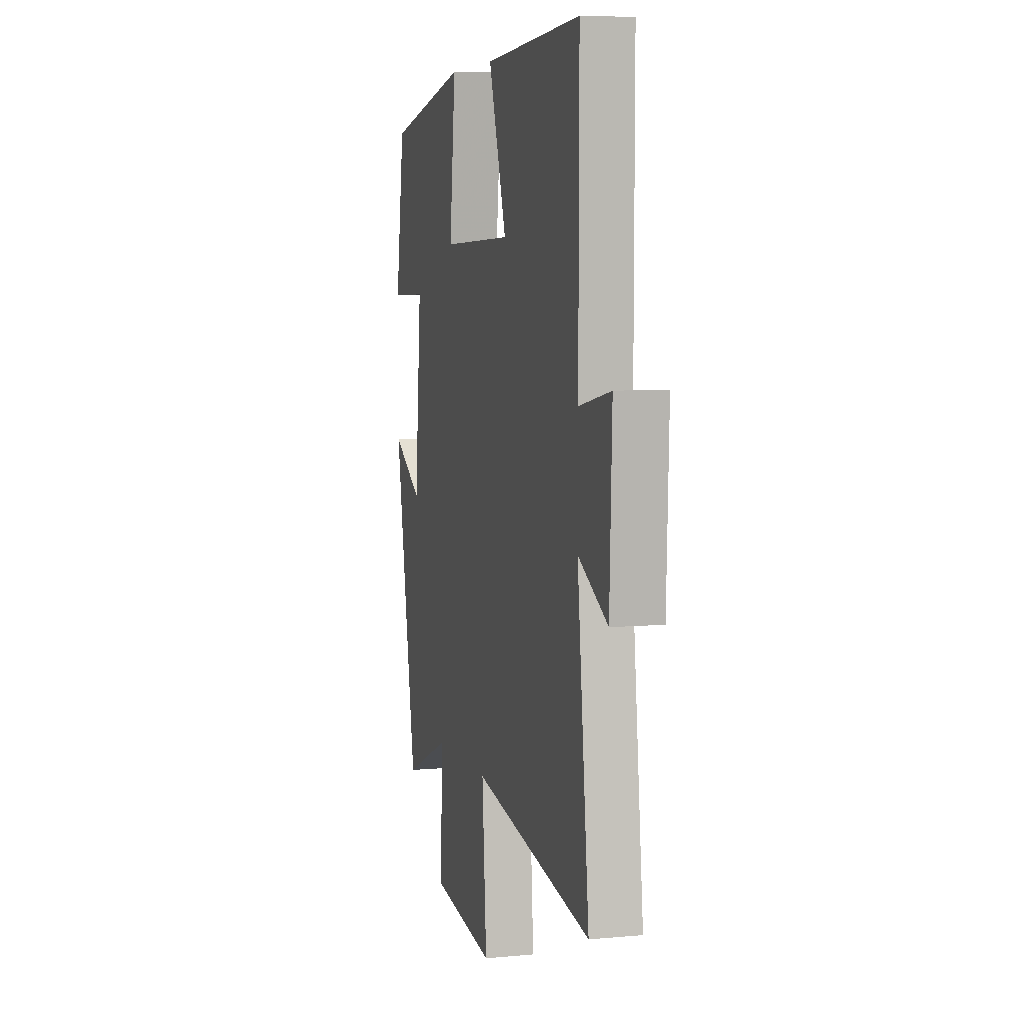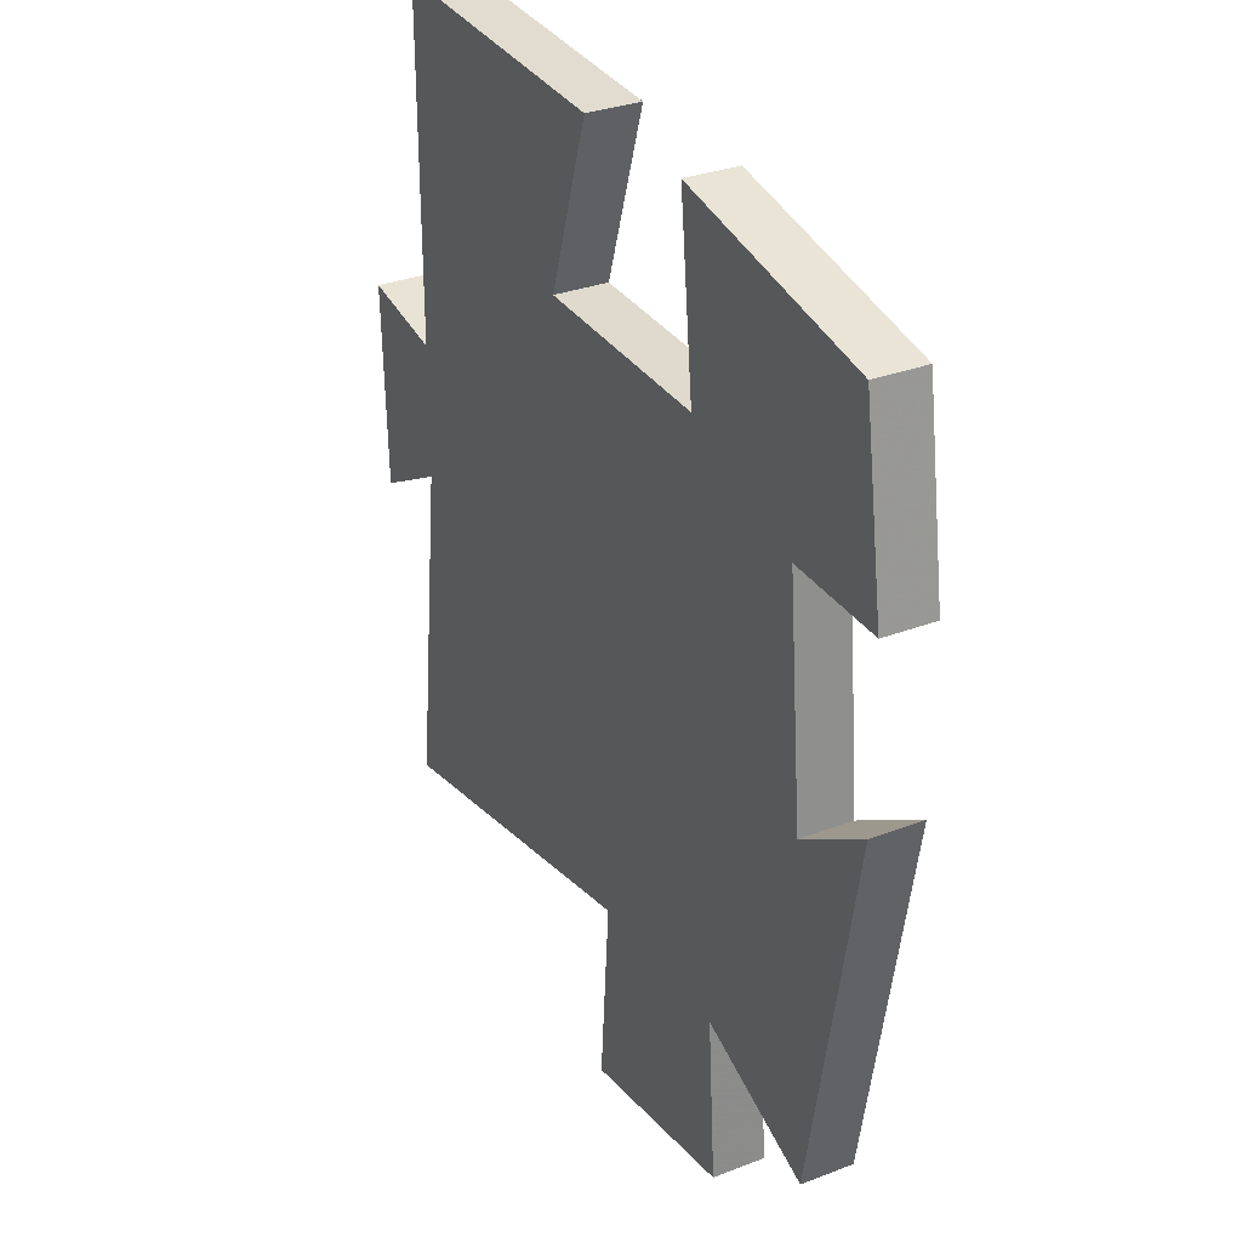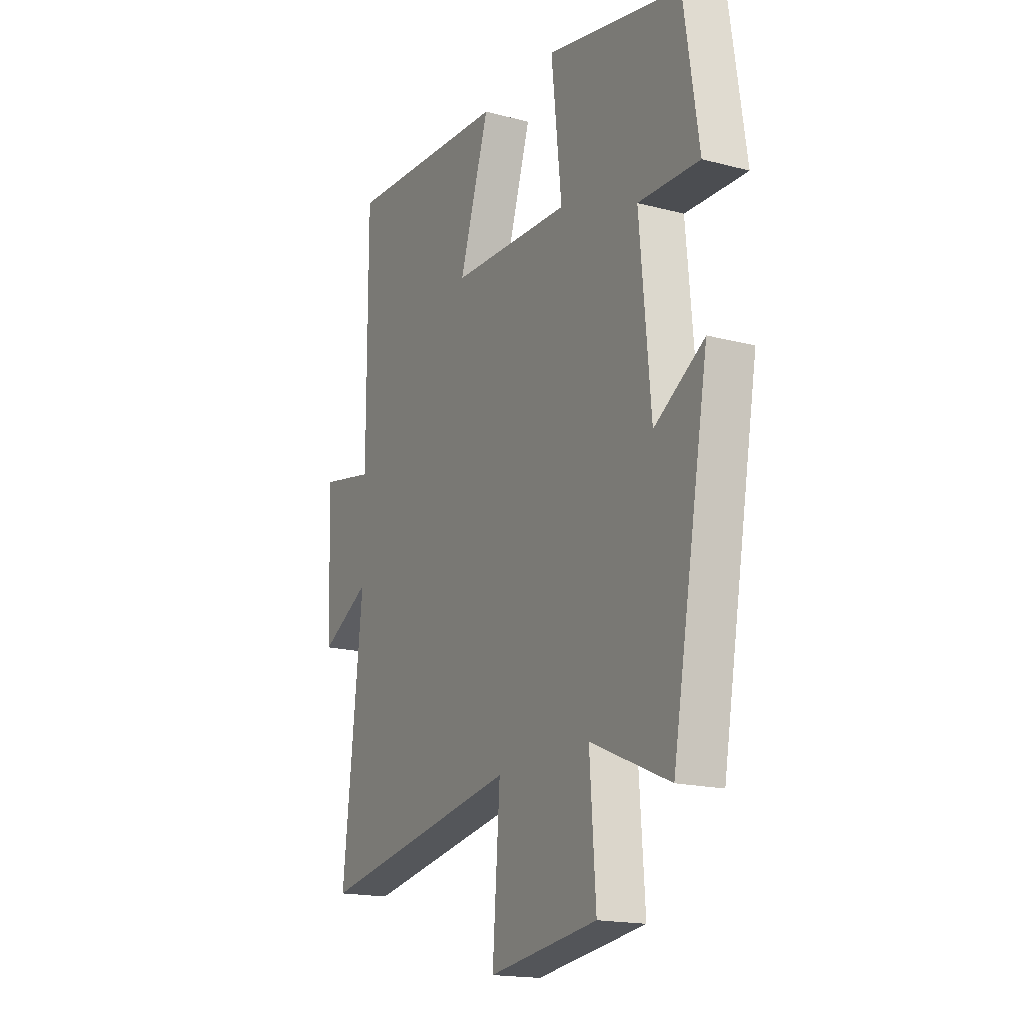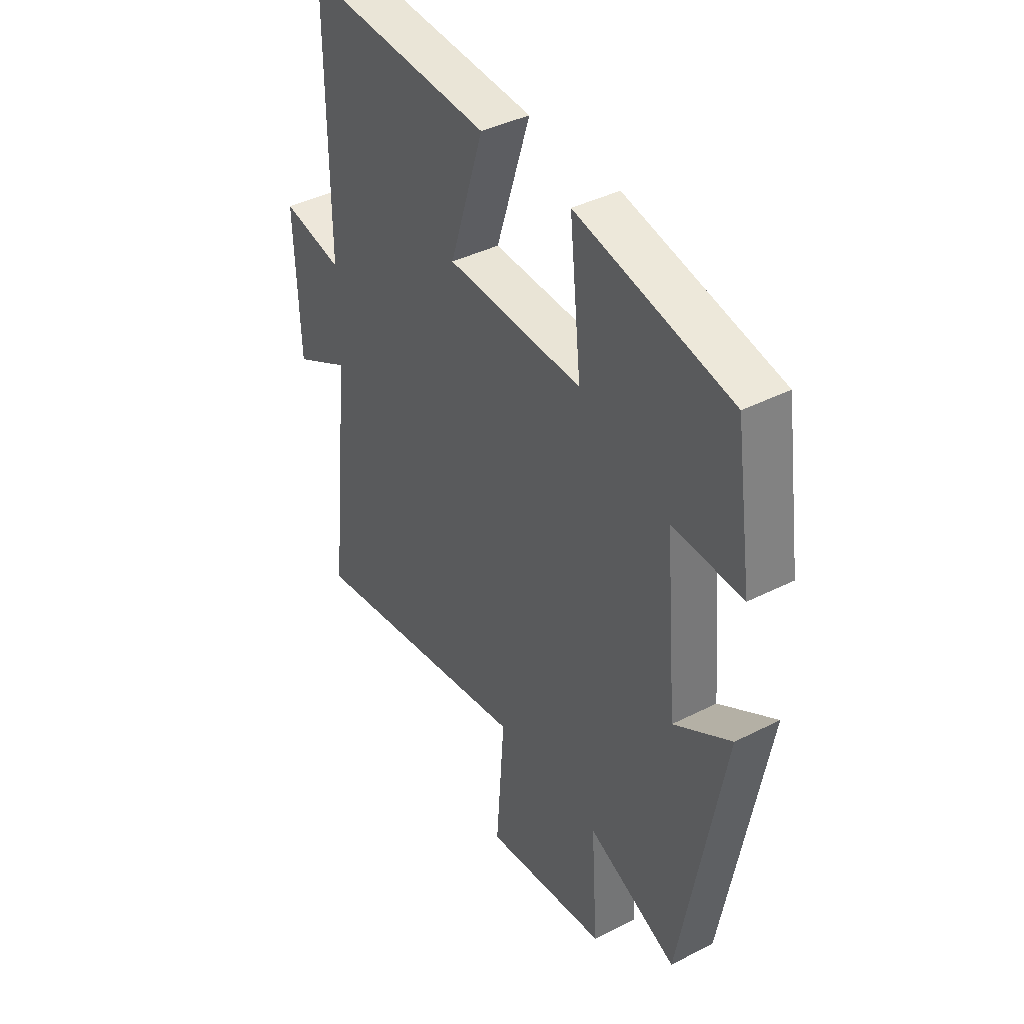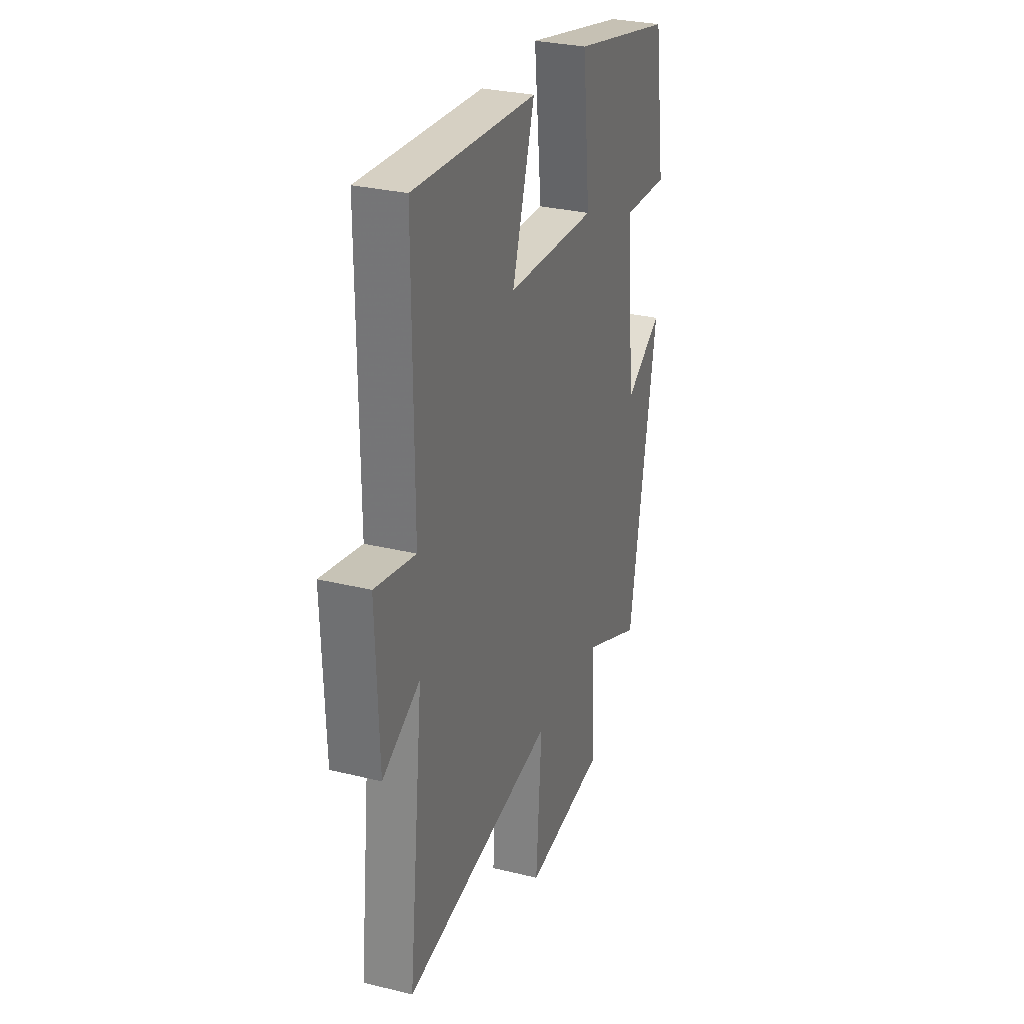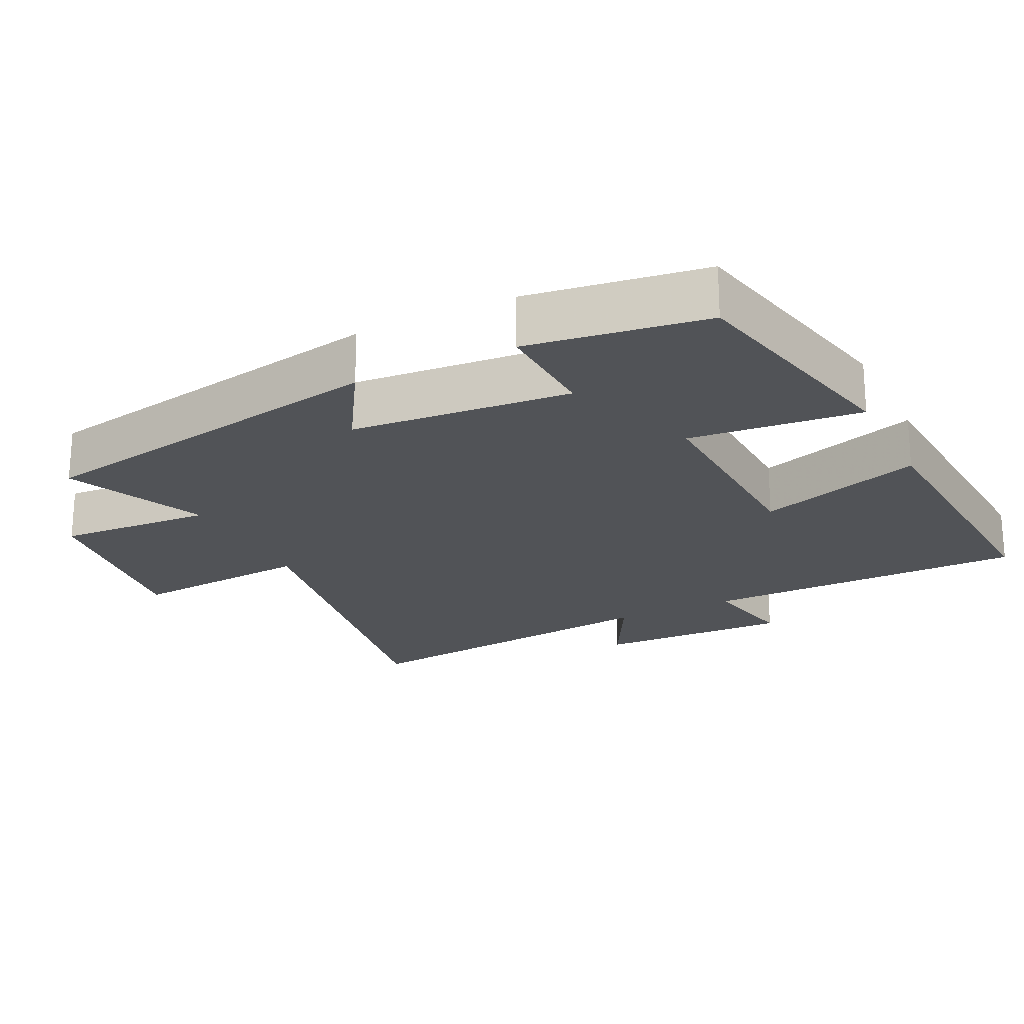
<metadata>
{"format":"obj","ext":"obj","renderer":"f3d","projection":"perspective","resolution":1024,"background":"white","views":[{"elev":6.5,"azim":74.7,"up":"+Z"},{"elev":31.0,"azim":-118.9,"up":"+Z"},{"elev":-17.5,"azim":-117.6,"up":"+Z"},{"elev":40.4,"azim":-122.0,"up":"+Z"},{"elev":29.4,"azim":110.0,"up":"+Z"},{"elev":-21.9,"azim":-63.5,"up":"+Y"}]}
</metadata>
<code>
v 0.501 0.07 0.524
v 0.5 0.07 0.059
v 0.637 0.07 0.086
v 0.627 0.07 -0.192
v 0.5 0.07 -0.123
v 0.551 0.07 -0.59
v 0.037 0.07 -0.5
v 0.056 0.07 -0.761
v -0.22 0.07 -0.723
v -0.205 0.07 -0.5
v -0.406 0.07 -0.587
v -0.5 0.07 -0.061
v -0.373 0.07 -0.14
v -0.345 0.07 0.176
v -0.5 0.07 0.171
v -0.462 0.07 0.427
v -0.118 0.07 0.5
v -0.144 0.07 0.253
v 0.16 0.07 0.263
v 0.084 0.07 0.5
v 0.501 0 0.524
v 0.5 0 0.059
v 0.637 0 0.086
v 0.627 0 -0.192
v 0.5 0 -0.123
v 0.551 0 -0.59
v 0.037 0 -0.5
v 0.056 0 -0.761
v -0.22 0 -0.723
v -0.205 0 -0.5
v -0.406 0 -0.587
v -0.5 0 -0.061
v -0.373 0 -0.14
v -0.345 0 0.176
v -0.5 0 0.171
v -0.462 0 0.427
v -0.118 0 0.5
v -0.144 0 0.253
v 0.16 0 0.263
v 0.084 0 0.5
f 19 20 1 2
f 18 19 2
f 16 17 18
f 15 16 18
f 14 15 18
f 13 14 18 2
f 10 11 12 13
f 10 13 2 3
f 7 8 9 10
f 7 10 3
f 5 6 7
f 5 7 3
f 3 4 5
f 22 21 40 39
f 22 39 38
f 38 37 36
f 38 36 35
f 38 35 34
f 22 38 34 33
f 33 32 31 30
f 23 22 33 30
f 30 29 28 27
f 23 30 27
f 27 26 25
f 23 27 25
f 25 24 23
f 1 21 22 2
f 2 22 23 3
f 3 23 24 4
f 4 24 25 5
f 5 25 26 6
f 6 26 27 7
f 7 27 28 8
f 8 28 29 9
f 9 29 30 10
f 10 30 31 11
f 11 31 32 12
f 12 32 33 13
f 13 33 34 14
f 14 34 35 15
f 15 35 36 16
f 16 36 37 17
f 17 37 38 18
f 18 38 39 19
f 19 39 40 20
f 20 40 21 1

</code>
